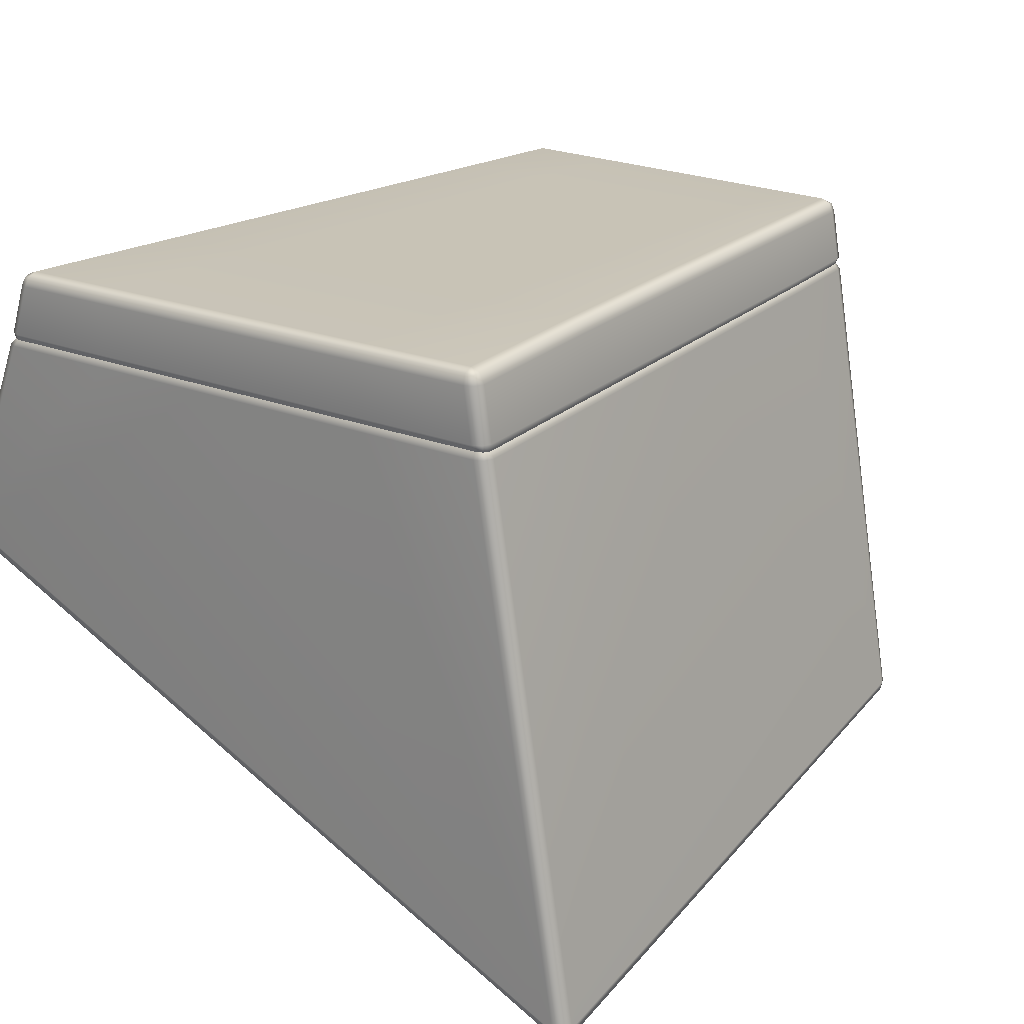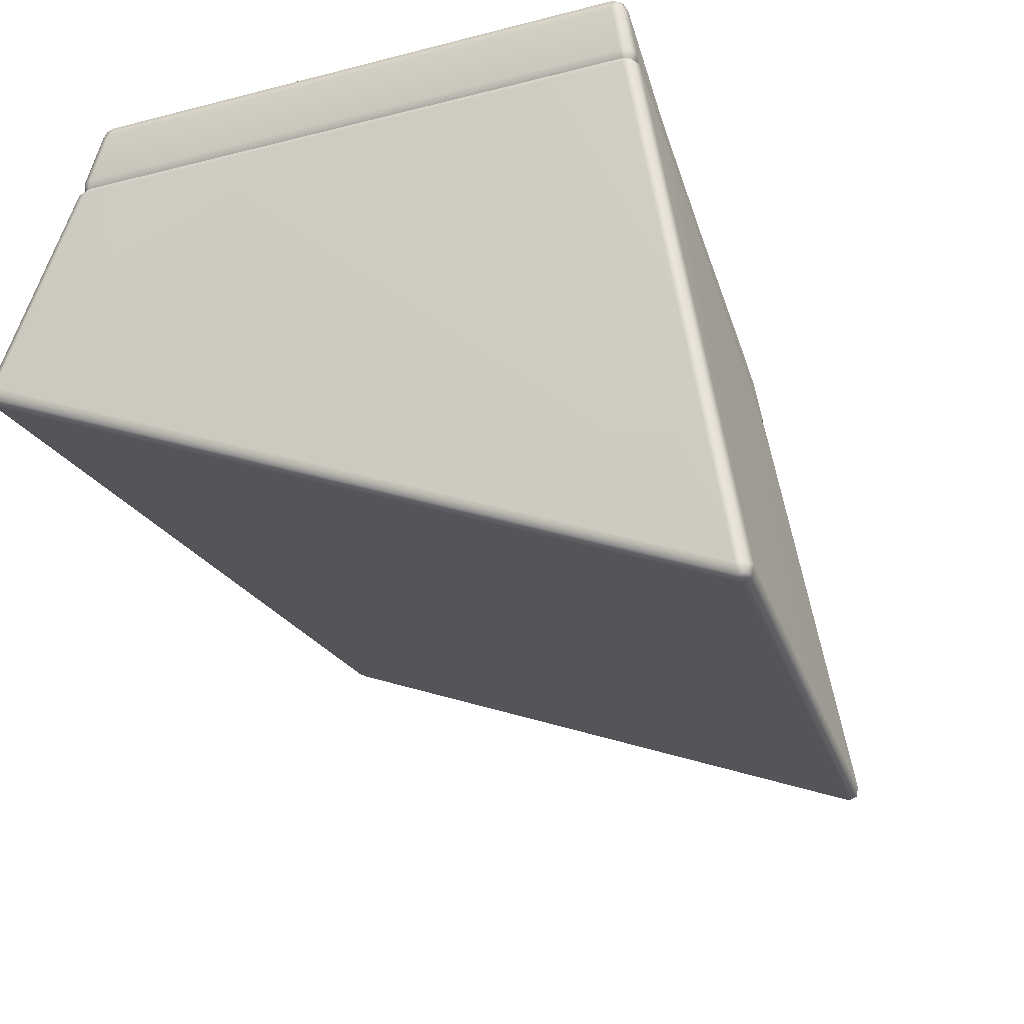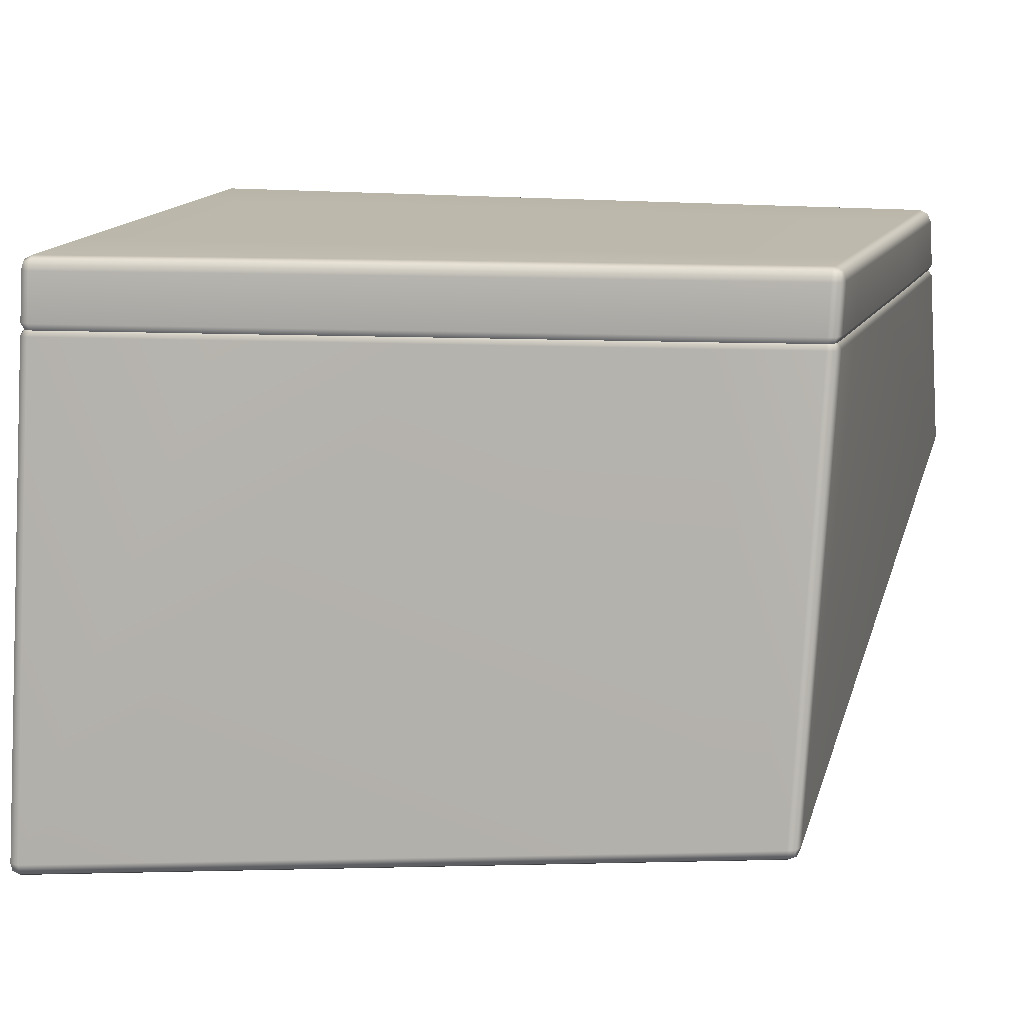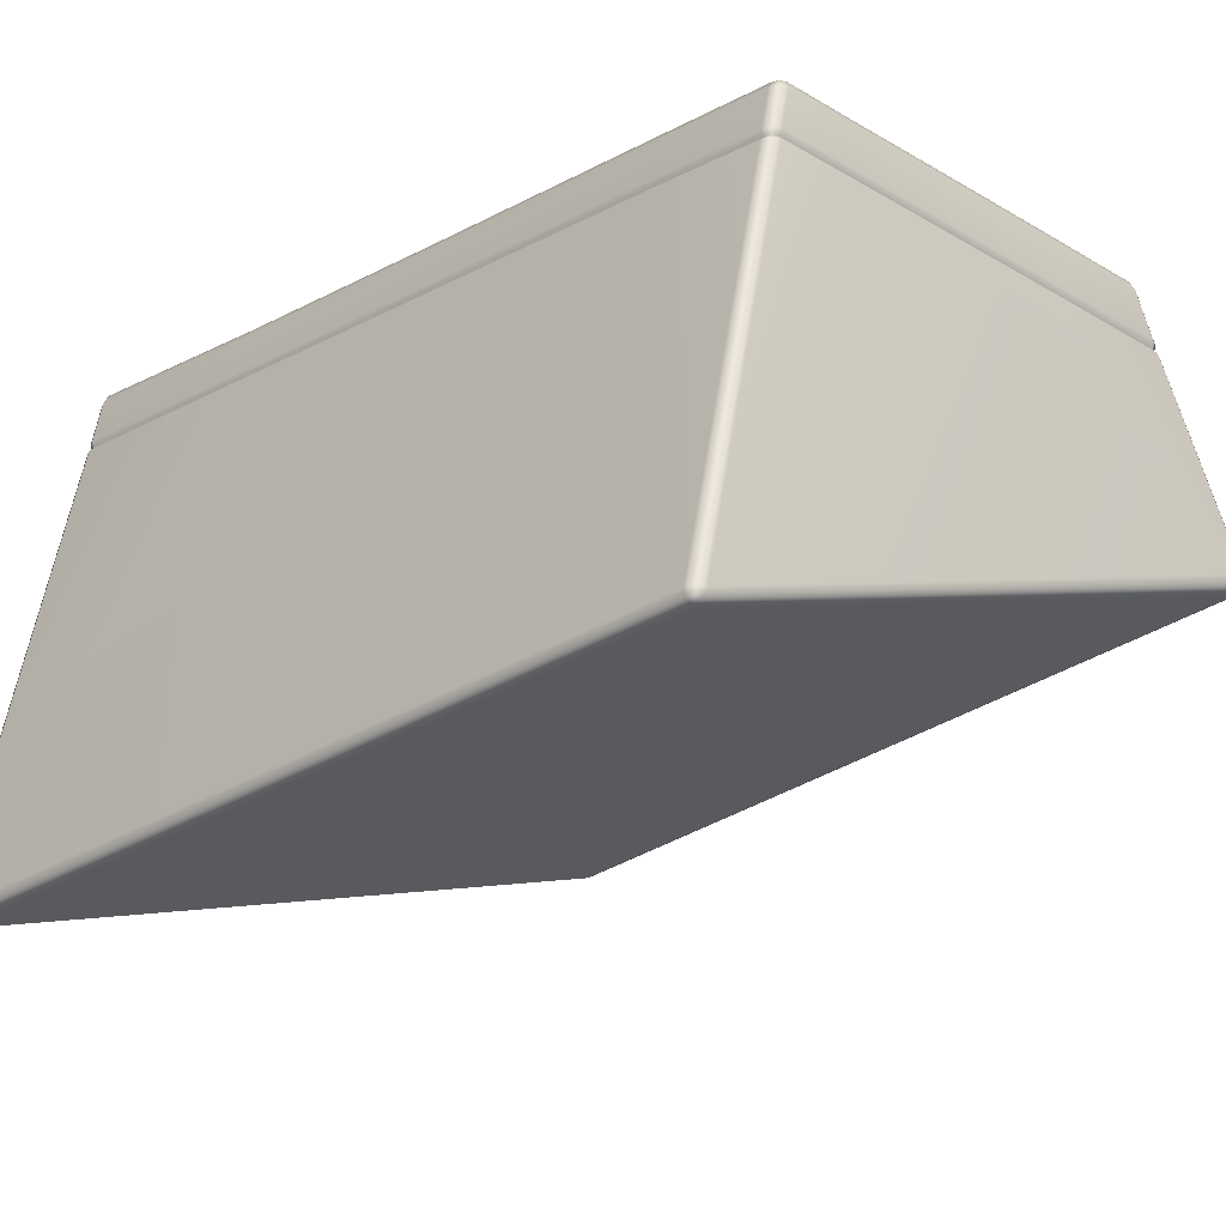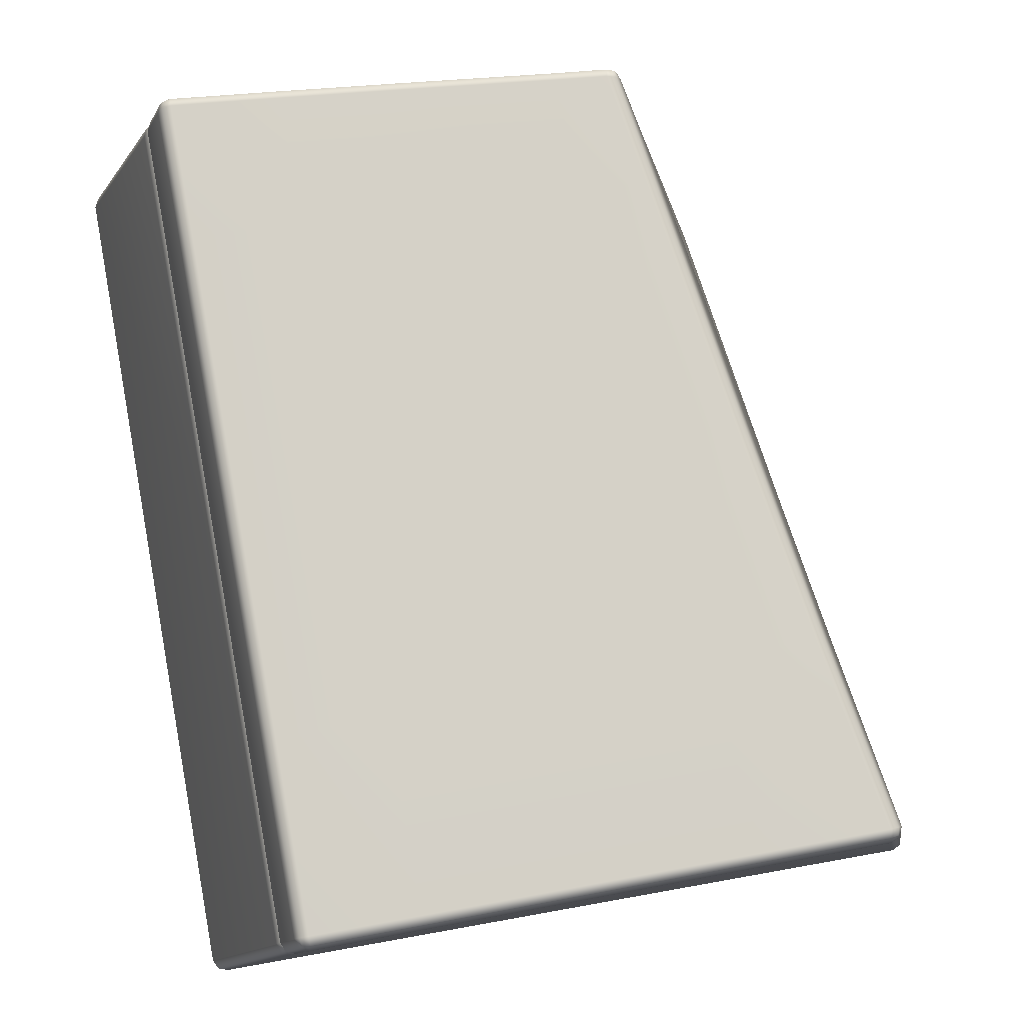
<metadata>
{"format":"obj","ext":"obj","renderer":"f3d","projection":"perspective","resolution":1024,"background":"white","views":[{"elev":19.5,"azim":128.0,"up":"+Y"},{"elev":-24.6,"azim":112.9,"up":"+Y"},{"elev":14.9,"azim":-166.0,"up":"+Y"},{"elev":-31.5,"azim":-135.6,"up":"+Y"},{"elev":79.3,"azim":79.6,"up":"+Y"}]}
</metadata>
<code>
g Feature_SnowBlock_Vanilla_Left_Moderate_MEDIUM
v -5.149 3.778 4.377
v -5.13 3.805 4.463
v -5.047 3.785 4.488
v -5.046 3.728 4.385
v -4.306 0.6129 -3.255
v 4.745 3.728 4.393
v 4.745 3.786 4.496
v -4.202 0.5651 -3.264
v -4.202 0.6141 -3.358
v -4.287 0.6349 -3.336
v -4.306 0.7274 -3.342
v 4.848 3.778 4.385
v 4.829 3.806 4.471
v 4.742 0.002528 -4.618
v 4.846 0.05035 -4.609
v 4.735 0.05627 -4.712
v 4.824 0.0757 -4.69
v 4.842 0.1727 -4.694
v -4.202 0.7262 -3.386
v -4.442 6.333 -2.28
v 4.728 0.1796 -4.737
v 4.741 6.335 -3.707
v 4.846 6.333 -3.663
v 4.809 6.403 -3.621
v 4.732 6.403 -3.655
v 2.55 6.335 -3.376
v 2.547 6.403 -3.324
v -0.0155 6.335 -2.989
v -0.0139 6.402 -2.932
v -3.01 6.334 -2.535
v -3.003 6.402 -2.478
v -4.335 6.334 -2.315
v -4.33 6.402 -2.257
v -4.409 6.402 -2.229
v -4.306 0.6129 -3.255
v -4.287 0.6349 -3.336
v -4.306 0.7274 -3.342
v -4.349 0.7287 -3.236
v -5.149 3.778 4.377
v -4.493 6.331 -2.178
v -4.442 6.333 -2.28
v -4.409 6.402 -2.229
v -4.448 6.406 -2.154
v -4.574 6.332 -1.449
v -4.528 6.406 -1.441
v -4.771 6.334 0.3233
v -4.724 6.407 0.324
v -5.191 3.897 4.348
v -4.933 6.335 1.786
v -4.886 6.408 1.786
v -5.093 6.337 3.348
v -5.046 6.409 3.32
v -5.05 6.349 3.451
v -5.013 6.412 3.397
v -5.149 3.904 4.46
v -5.13 3.805 4.463
v -5.047 3.785 4.488
v -5.149 3.904 4.46
v -5.048 3.91 4.505
v 4.745 3.786 4.496
v -4.945 6.36 3.493
v -5.05 6.349 3.451
v -5.013 6.412 3.397
v -4.936 6.42 3.43
v -3.312 6.36 3.487
v -3.305 6.42 3.424
v -0.07856 6.36 3.482
v -0.07703 6.42 3.419
v 4.745 3.913 4.513
v 2.539 6.36 3.481
v 2.535 6.42 3.418
v 4.741 6.36 3.481
v 4.731 6.42 3.417
v 4.846 6.348 3.438
v 4.81 6.411 3.384
v 4.848 3.905 4.467
v 4.829 3.806 4.471
v 4.848 3.778 4.385
v 4.848 3.905 4.467
v 4.89 3.897 4.356
v 4.89 0.1661 -4.59
v 4.846 0.05035 -4.609
v 4.842 0.1727 -4.694
v 4.824 0.0757 -4.69
v 4.846 6.333 -3.663
v 4.89 6.337 3.335
v 4.846 6.348 3.438
v 4.81 6.411 3.384
v 4.843 6.409 3.307
v 4.89 6.335 1.786
v 4.843 6.408 1.786
v 4.89 6.334 0.2737
v 4.843 6.407 0.2744
v 4.89 6.332 -2.046
v 4.843 6.406 -2.038
v 4.89 6.332 -3.558
v 4.843 6.406 -3.543
v 4.809 6.403 -3.621
v -4.771 7.087 0.3278
v -4.531 7.201 -1.387
v -4.728 7.201 0.3284
v -4.574 7.086 -1.395
v -4.771 6.485 0.3241
v -4.574 6.484 -1.44
v -4.724 6.407 0.324
v -4.528 6.406 -1.441
v -4.728 7.201 0.3284
v -4.531 7.201 -1.387
v -4.427 7.249 -1.385
v -4.623 7.249 0.3287
v -3.041 7.249 -1.477
v -3.139 7.249 0.321
v -0.07533 7.249 3.037
v 2.539 7.211 3.141
v -0.0756 7.211 3.142
v 2.54 7.249 3.036
v -0.05937 7.249 1.786
v 2.545 7.249 1.786
v -0.0756 7.211 3.142
v 2.539 7.211 3.141
v 2.539 7.112 3.206
v -0.07582 7.112 3.207
v 2.539 6.507 3.419
v -0.07853 6.507 3.42
v 2.535 6.42 3.418
v -0.07703 6.42 3.419
v 4.848 7.201 0.2786
v 4.85 7.201 -1.987
v 4.89 7.086 -1.992
v 4.89 7.087 0.2782
v 4.89 6.484 -2.037
v 4.89 6.485 0.2745
v 4.843 6.406 -2.038
v 4.843 6.407 0.2744
v -0.01479 7.088 -2.823
v 2.556 7.203 -3.158
v -0.01232 7.203 -2.765
v 2.552 7.088 -3.216
v -0.01534 6.485 -2.967
v 2.551 6.485 -3.349
v -0.0139 6.402 -2.932
v 2.547 6.403 -3.324
v -0.01232 7.203 -2.765
v 2.556 7.203 -3.158
v 2.559 7.249 -3.051
v -0.01007 7.249 -2.656
v 2.557 7.249 -1.843
v -0.01755 7.249 -1.673
v -0.01755 7.249 -1.673
v 2.557 7.249 -1.843
v 2.55 7.249 0.2906
v -0.03946 7.249 0.3047
v -3.041 7.249 -1.477
v 2.545 7.249 1.786
v -3.139 7.249 0.321
v -0.05937 7.249 1.786
v -3.229 7.249 1.786
v -4.921 7.211 3.153
v -5.007 7.187 3.137
v -5.026 7.201 3.052
v -4.921 7.249 3.048
v -3.299 7.211 3.147
v -3.299 7.249 3.042
v -4.785 7.249 1.786
v -4.89 7.201 1.786
v -3.229 7.249 1.786
v -5.026 7.201 3.052
v -5.007 7.187 3.137
v -5.026 7.101 3.177
v -5.069 7.089 3.074
v -4.89 7.201 1.786
v -4.933 7.088 1.786
v -5.093 6.487 3.285
v -5.05 6.496 3.389
v -5.013 6.412 3.397
v -4.933 6.486 1.786
v -5.046 6.409 3.32
v -4.886 6.408 1.786
v -5.026 7.101 3.177
v -5.007 7.187 3.137
v -4.921 7.211 3.153
v -4.921 7.113 3.219
v -5.05 6.496 3.389
v -3.299 7.113 3.212
v -3.299 7.211 3.147
v -4.945 6.507 3.431
v -3.312 6.507 3.425
v -3.305 6.42 3.424
v -4.936 6.42 3.43
v -5.013 6.412 3.397
v 4.846 7.1 3.164
v 4.827 7.187 3.125
v 4.847 7.201 3.039
v 4.89 7.089 3.061
v 4.846 6.496 3.376
v 4.89 7.088 1.786
v 4.848 7.201 1.786
v 4.89 6.486 1.786
v 4.89 6.487 3.273
v 4.843 6.408 1.786
v 4.843 6.409 3.307
v 4.81 6.411 3.384
v 4.847 7.201 3.039
v 4.827 7.187 3.125
v 4.741 7.211 3.14
v 4.741 7.249 3.035
v 4.848 7.201 1.786
v 4.745 7.249 1.786
v 2.54 7.249 3.036
v 2.539 7.211 3.141
v 2.545 7.249 1.786
v 4.741 7.211 3.14
v 4.827 7.187 3.125
v 4.846 7.1 3.164
v 4.74 7.112 3.206
v 2.539 7.211 3.141
v 2.539 7.112 3.206
v 4.741 6.506 3.419
v 4.846 6.496 3.376
v 4.81 6.411 3.384
v 2.539 6.507 3.419
v 4.731 6.42 3.417
v 2.535 6.42 3.418
v -4.352 7.203 -2.122
v -4.438 7.181 -2.112
v -4.455 7.087 -2.146
v -4.347 7.088 -2.181
v -3.009 7.203 -2.325
v -3.01 7.088 -2.384
v -3.01 6.484 -2.513
v -4.336 6.484 -2.293
v -4.444 6.484 -2.258
v -4.409 6.402 -2.229
v -4.33 6.402 -2.257
v -3.003 6.402 -2.478
v -4.455 7.087 -2.146
v -4.438 7.181 -2.112
v -4.464 7.201 -2.024
v -4.506 7.085 -2.044
v -4.444 6.484 -2.258
v -4.574 7.086 -1.395
v -4.531 7.201 -1.387
v -4.495 6.483 -2.156
v -4.574 6.484 -1.44
v -4.528 6.406 -1.441
v -4.448 6.406 -2.154
v -4.409 6.402 -2.229
v -4.464 7.201 -2.024
v -4.438 7.181 -2.112
v -4.352 7.203 -2.122
v -4.361 7.249 -2.009
v -4.531 7.201 -1.387
v -4.427 7.249 -1.385
v -3.009 7.249 -2.213
v -3.009 7.203 -2.325
v -3.041 7.249 -1.477
v 4.85 7.201 -3.428
v 4.83 7.181 -3.514
v 4.847 7.087 -3.544
v 4.89 7.085 -3.439
v 4.85 7.201 -1.987
v 4.89 7.086 -1.992
v 4.89 6.483 -3.531
v 4.846 6.484 -3.637
v 4.809 6.403 -3.621
v 4.89 6.484 -2.037
v 4.843 6.406 -3.543
v 4.843 6.406 -2.038
v 4.847 7.087 -3.544
v 4.83 7.181 -3.514
v 4.749 7.203 -3.532
v 4.743 7.088 -3.588
v 4.846 6.484 -3.637
v 2.552 7.088 -3.216
v 2.556 7.203 -3.158
v 2.551 6.485 -3.349
v 4.741 6.486 -3.68
v 2.547 6.403 -3.324
v 4.732 6.403 -3.655
v 4.809 6.403 -3.621
v 4.749 7.203 -3.532
v 4.83 7.181 -3.514
v 4.85 7.201 -3.428
v 4.754 7.249 -3.427
v 2.556 7.203 -3.158
v 2.559 7.249 -3.051
v 4.752 7.249 -1.987
v 4.85 7.201 -1.987
v 2.557 7.249 -1.843
v -4.771 6.485 0.3241
v -4.886 6.408 1.786
v -4.724 6.407 0.324
v -4.933 6.486 1.786
v -4.771 7.087 0.3278
v -4.933 7.088 1.786
v -4.728 7.201 0.3284
v -4.89 7.201 1.786
v -4.623 7.249 0.3287
v -4.89 7.201 1.786
v -4.728 7.201 0.3284
v -4.785 7.249 1.786
v -3.229 7.249 1.786
v -3.139 7.249 0.321
v 4.848 7.201 0.2786
v 4.848 7.201 1.786
v 4.745 7.249 1.786
v 4.748 7.249 0.2786
v 4.85 7.201 -1.987
v 2.545 7.249 1.786
v 4.752 7.249 -1.987
v 2.55 7.249 0.2906
v 2.557 7.249 -1.843
v 4.89 7.087 0.2782
v 4.848 7.201 1.786
v 4.848 7.201 0.2786
v 4.89 7.088 1.786
v 4.89 6.485 0.2745
v 4.89 6.486 1.786
v 4.843 6.407 0.2744
v 4.843 6.408 1.786
v -0.01534 6.485 -2.967
v -3.003 6.402 -2.478
v -0.0139 6.402 -2.932
v -3.01 6.484 -2.513
v -0.01479 7.088 -2.823
v -3.01 7.088 -2.384
v -0.01232 7.203 -2.765
v -3.009 7.203 -2.325
v -3.009 7.203 -2.325
v -0.01232 7.203 -2.765
v -0.01007 7.249 -2.656
v -3.009 7.249 -2.213
v -0.01755 7.249 -1.673
v -3.041 7.249 -1.477
v -0.07533 7.249 3.037
v -3.229 7.249 1.786
v -0.05937 7.249 1.786
v -3.299 7.249 3.042
v -0.0756 7.211 3.142
v -3.299 7.211 3.147
v -3.299 7.211 3.147
v -0.0756 7.211 3.142
v -0.07582 7.112 3.207
v -3.299 7.113 3.212
v -0.07853 6.507 3.42
v -3.312 6.507 3.425
v -0.07703 6.42 3.419
v -3.305 6.42 3.424
g Feature_SnowBlock_Vanilla_Left_Moderate_MEDIUM_0
f 3 2 1
f 4 3 1
f 4 1 5
f 4 6 3
f 6 7 3
f 8 4 5
f 6 4 8
f 8 5 9
f 5 10 9
f 9 10 11
f 6 12 7
f 12 13 7
f 14 6 8
f 6 14 12
f 8 9 14
f 14 15 12
f 14 16 15
f 9 16 14
f 16 17 15
f 18 17 16
f 19 9 11
f 19 11 20
f 16 9 21
f 21 18 16
f 9 19 21
f 18 21 22
f 23 18 22
f 23 22 24
f 22 25 24
f 22 26 25
f 26 22 21
f 26 27 25
f 28 26 21
f 26 28 27
f 28 21 19
f 28 29 27
f 28 30 29
f 30 28 19
f 30 31 29
f 30 19 32
f 30 32 31
f 32 19 20
f 32 33 31
f 32 20 33
f 20 34 33
f 37 36 35
f 38 37 35
f 35 39 38
f 37 38 40
f 41 37 40
f 41 40 42
f 40 43 42
f 40 44 43
f 44 40 38
f 44 45 43
f 44 46 45
f 38 46 44
f 46 47 45
f 39 48 38
f 38 48 46
f 46 49 47
f 48 49 46
f 49 50 47
f 49 51 50
f 48 51 49
f 51 52 50
f 52 51 53
f 53 51 48
f 54 52 53
f 55 53 48
f 48 39 55
f 39 56 55
f 58 56 57
f 59 58 57
f 57 60 59
f 59 61 58
f 61 62 58
f 62 61 63
f 61 64 63
f 61 65 64
f 65 61 59
f 65 66 64
f 65 67 66
f 59 67 65
f 67 68 66
f 60 69 59
f 59 69 67
f 67 70 68
f 69 70 67
f 70 71 68
f 70 72 71
f 69 72 70
f 72 73 71
f 72 74 73
f 74 72 69
f 74 75 73
f 76 74 69
f 69 60 76
f 60 77 76
f 79 77 78
f 80 79 78
f 80 78 81
f 78 82 81
f 81 82 83
f 82 84 83
f 81 83 85
f 80 86 79
f 86 87 79
f 87 86 88
f 86 89 88
f 89 86 90
f 90 86 80
f 91 89 90
f 92 90 80
f 91 90 92
f 80 81 92
f 93 91 92
f 92 94 93
f 81 94 92
f 94 95 93
f 81 96 94
f 94 96 95
f 96 81 85
f 96 97 95
f 96 85 97
f 85 98 97
g Feature_SnowBlock_Vanilla_Left_Moderate_MEDIUM_1
f 101 100 99
f 100 102 99
f 103 99 102
f 104 103 102
f 105 103 104
f 106 105 104
f 109 108 107
f 110 109 107
f 111 109 110
f 112 111 110
f 115 114 113
f 114 116 113
f 117 113 116
f 118 117 116
f 121 120 119
f 122 121 119
f 123 121 122
f 124 123 122
f 125 123 124
f 126 125 124
f 129 128 127
f 130 129 127
f 131 129 130
f 132 131 130
f 133 131 132
f 134 133 132
f 137 136 135
f 136 138 135
f 135 138 139
f 138 140 139
f 141 139 140
f 142 141 140
f 145 144 143
f 146 145 143
f 147 145 146
f 148 147 146
f 151 150 149
f 152 151 149
f 152 149 153
f 151 152 154
f 155 152 153
f 152 156 154
f 152 155 156
f 155 157 156
f 160 159 158
f 161 160 158
f 158 162 161
f 162 163 161
f 160 161 164
f 164 161 163
f 165 160 164
f 166 164 163
f 169 168 167
f 170 169 167
f 170 167 171
f 172 170 171
f 169 170 173
f 173 170 172
f 174 169 173
f 174 173 175
f 176 173 172
f 173 177 175
f 177 173 176
f 178 177 176
f 181 180 179
f 182 181 179
f 182 179 183
f 182 184 181
f 184 185 181
f 184 182 186
f 186 182 183
f 187 184 186
f 188 187 186
f 189 188 186
f 189 186 183
f 190 189 183
f 193 192 191
f 194 193 191
f 194 191 195
f 193 194 196
f 197 193 196
f 196 194 198
f 194 199 198
f 199 194 195
f 198 199 200
f 199 201 200
f 201 199 195
f 202 201 195
f 205 204 203
f 206 205 203
f 206 203 207
f 208 206 207
f 205 206 209
f 209 206 208
f 210 205 209
f 211 209 208
f 214 213 212
f 215 214 212
f 215 212 216
f 217 215 216
f 214 215 218
f 218 215 217
f 219 214 218
f 220 219 218
f 221 218 217
f 222 220 218
f 222 218 221
f 223 222 221
f 226 225 224
f 227 226 224
f 224 228 227
f 228 229 227
f 229 230 227
f 227 231 226
f 230 231 227
f 231 232 226
f 233 232 231
f 234 233 231
f 234 231 230
f 235 234 230
f 238 237 236
f 239 238 236
f 236 240 239
f 238 239 241
f 242 238 241
f 241 239 243
f 240 243 239
f 244 241 243
f 245 244 243
f 246 245 243
f 246 243 240
f 247 246 240
f 250 249 248
f 251 250 248
f 251 248 252
f 253 251 252
f 251 254 250
f 254 251 253
f 254 255 250
f 256 254 253
f 259 258 257
f 260 259 257
f 260 257 261
f 262 260 261
f 260 263 259
f 263 260 262
f 263 264 259
f 265 264 263
f 266 263 262
f 267 265 263
f 267 263 266
f 268 267 266
f 271 270 269
f 272 271 269
f 269 273 272
f 271 272 274
f 275 271 274
f 274 272 276
f 272 277 276
f 273 277 272
f 278 276 277
f 279 278 277
f 279 277 273
f 280 279 273
f 283 282 281
f 284 283 281
f 284 281 285
f 286 284 285
f 283 284 287
f 287 284 286
f 288 283 287
f 289 287 286
f 292 291 290
f 291 293 290
f 290 293 294
f 293 295 294
f 294 295 296
f 295 297 296
f 300 299 298
f 299 301 298
f 298 301 302
f 303 298 302
f 306 305 304
f 307 306 304
f 304 308 307
f 309 306 307
f 308 310 307
f 311 309 307
f 307 310 312
f 311 307 312
f 315 314 313
f 314 316 313
f 313 316 317
f 316 318 317
f 317 318 319
f 318 320 319
f 323 322 321
f 322 324 321
f 325 321 324
f 326 325 324
f 327 325 326
f 328 327 326
f 331 330 329
f 332 331 329
f 333 331 332
f 334 333 332
f 337 336 335
f 336 338 335
f 339 335 338
f 340 339 338
f 343 342 341
f 344 343 341
f 345 343 344
f 346 345 344
f 347 345 346
f 348 347 346

</code>
